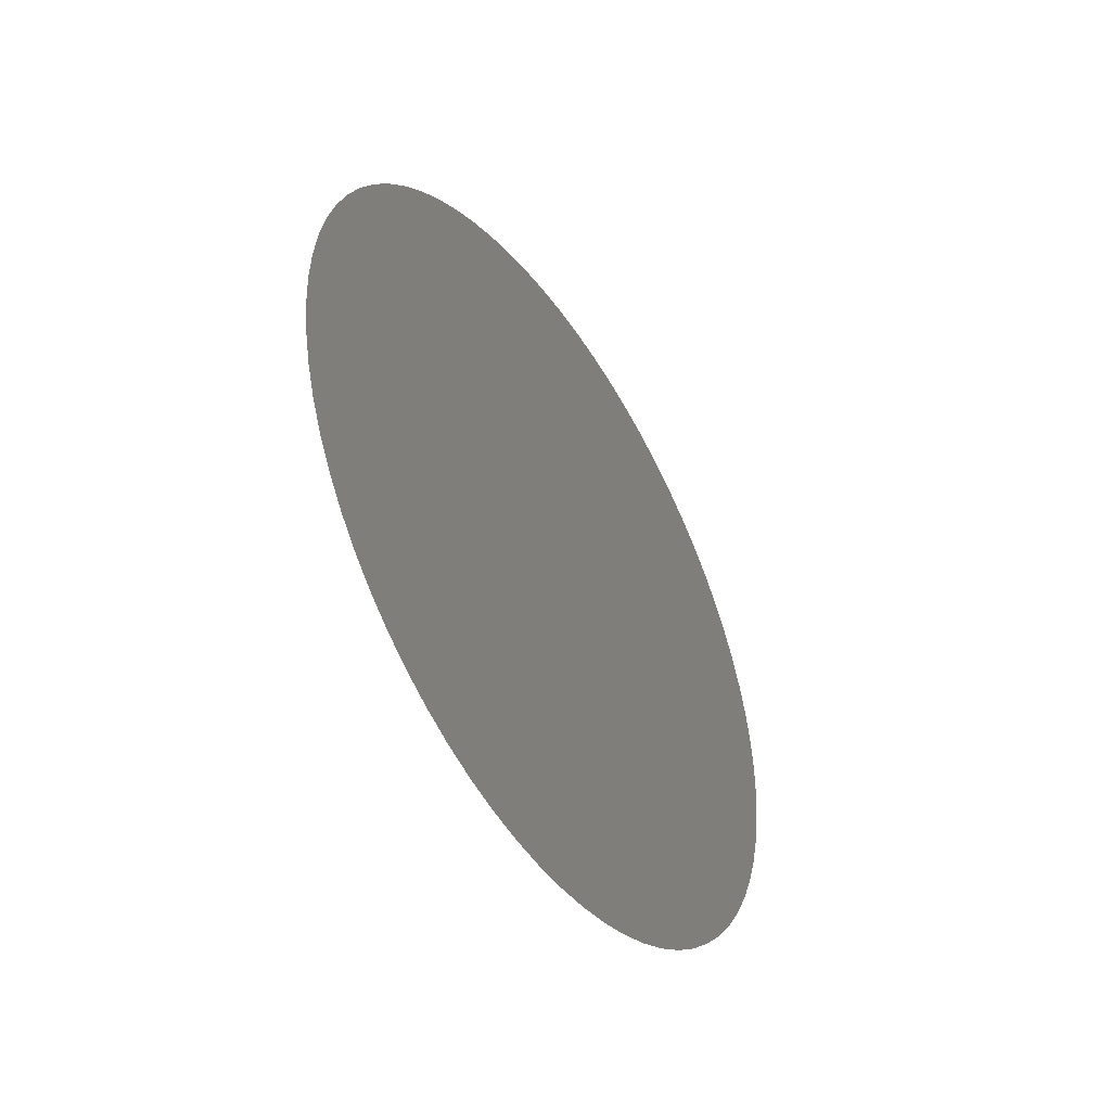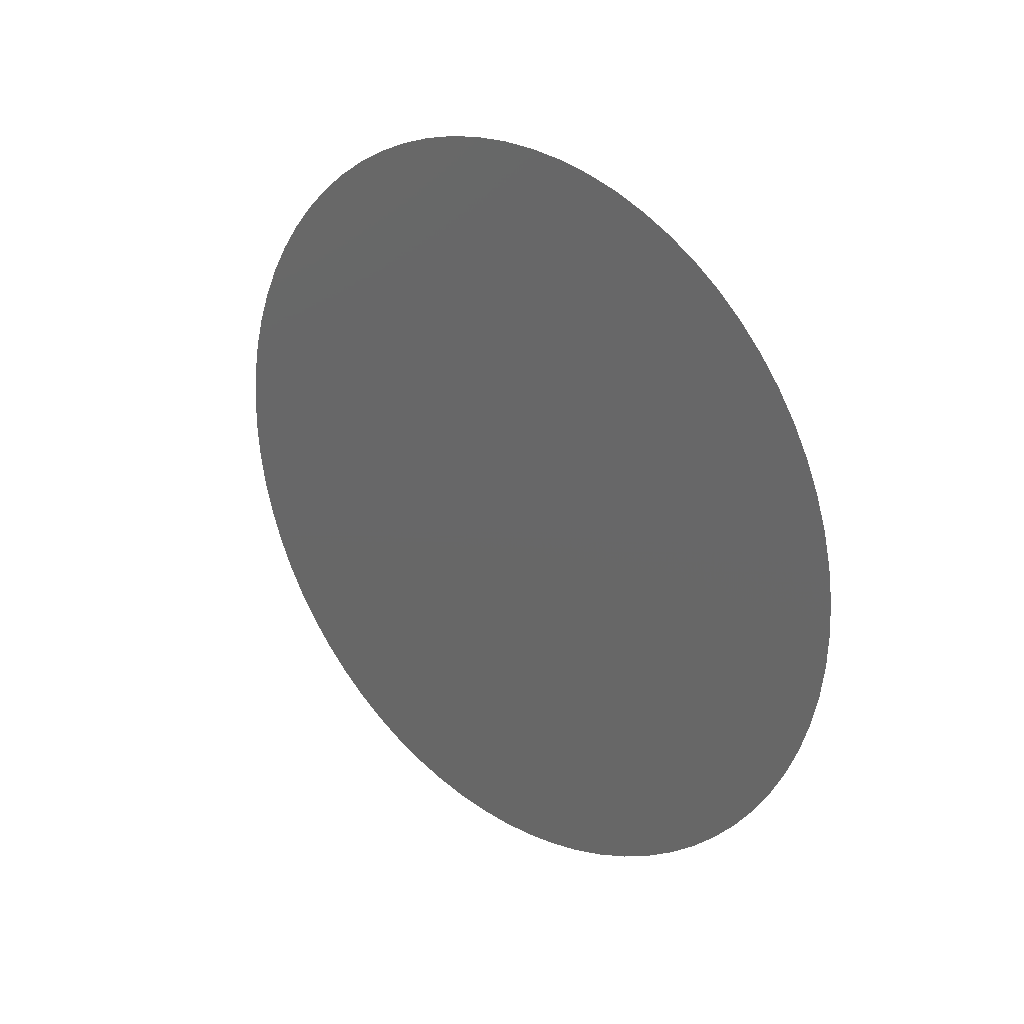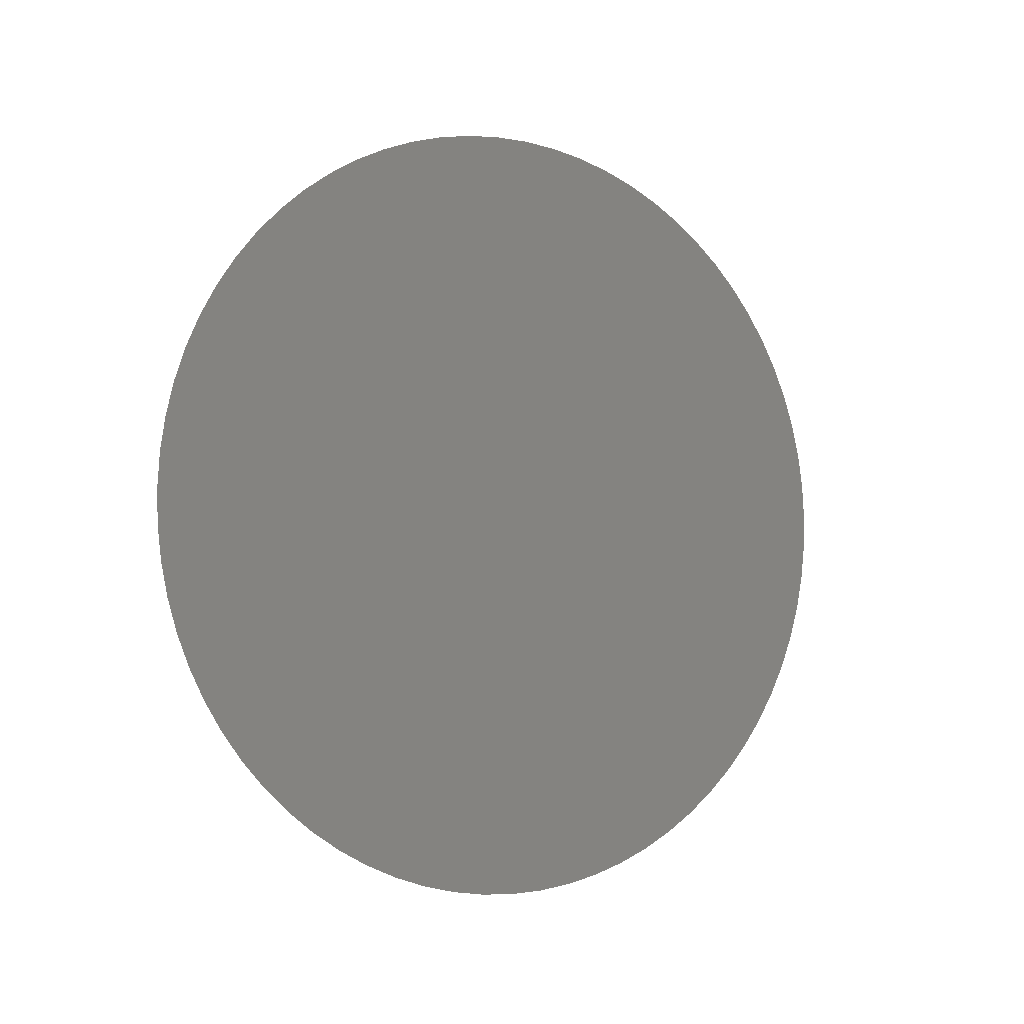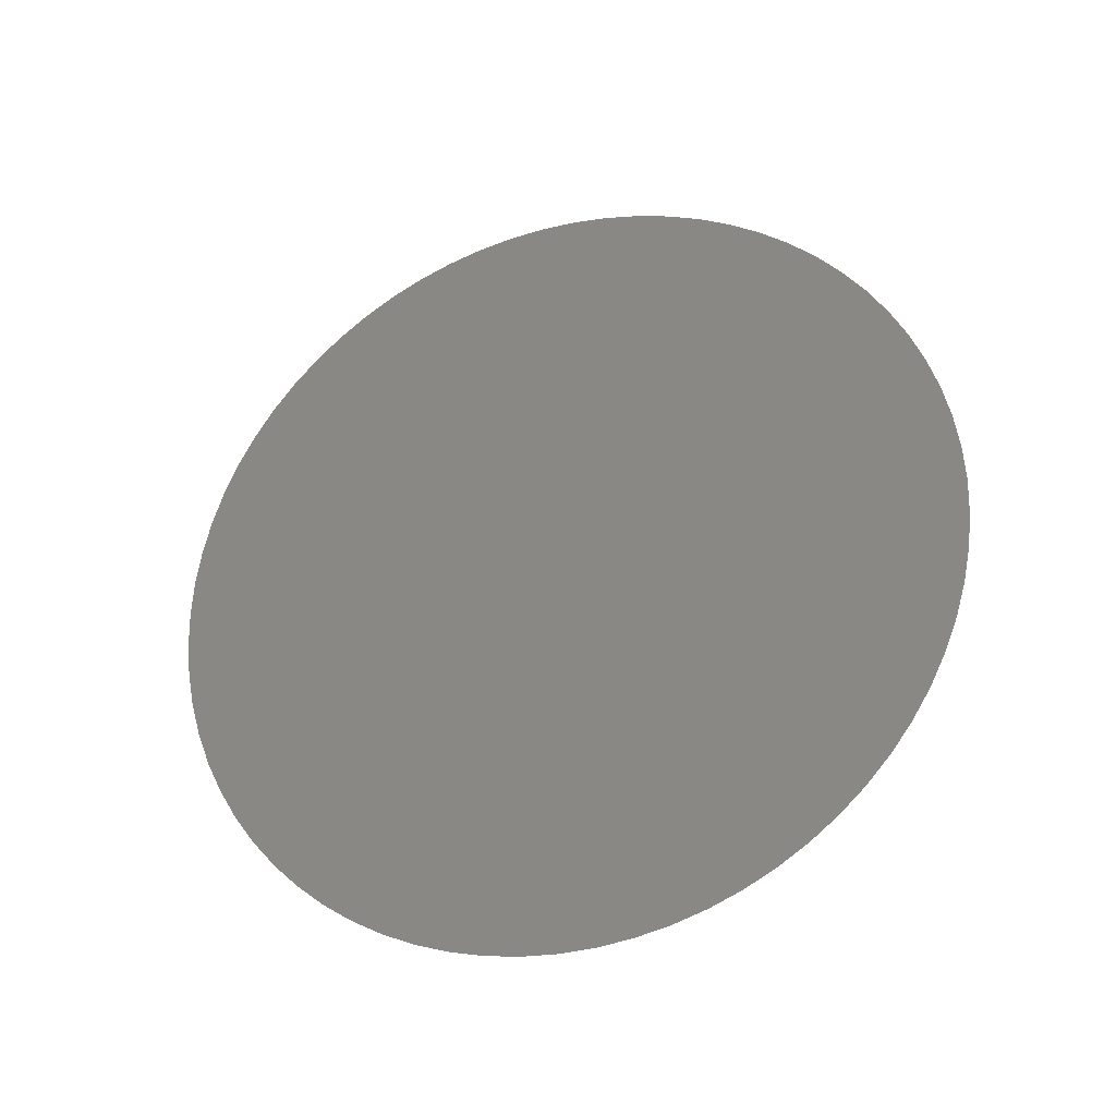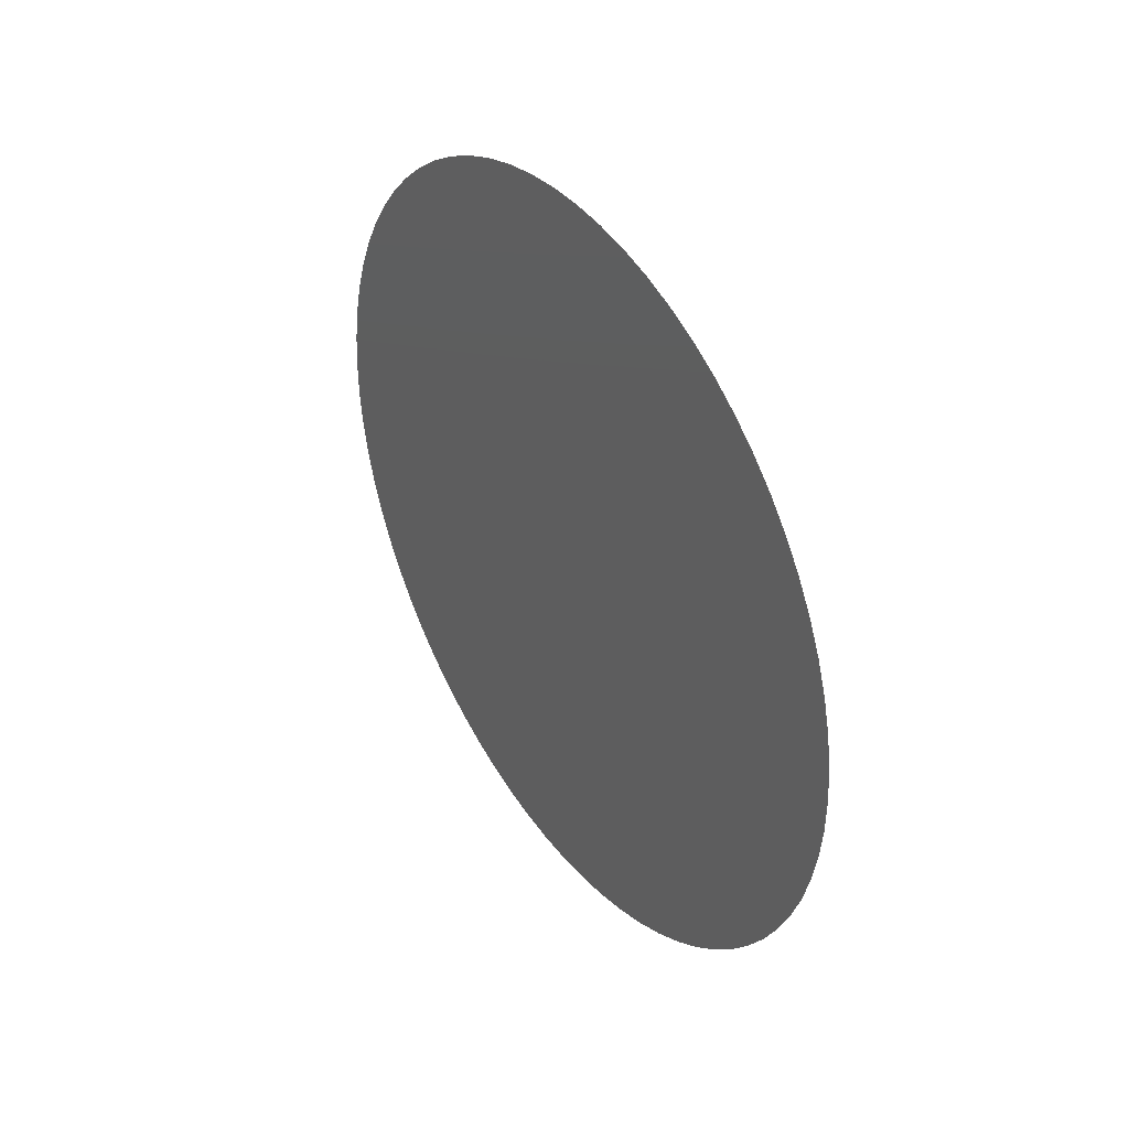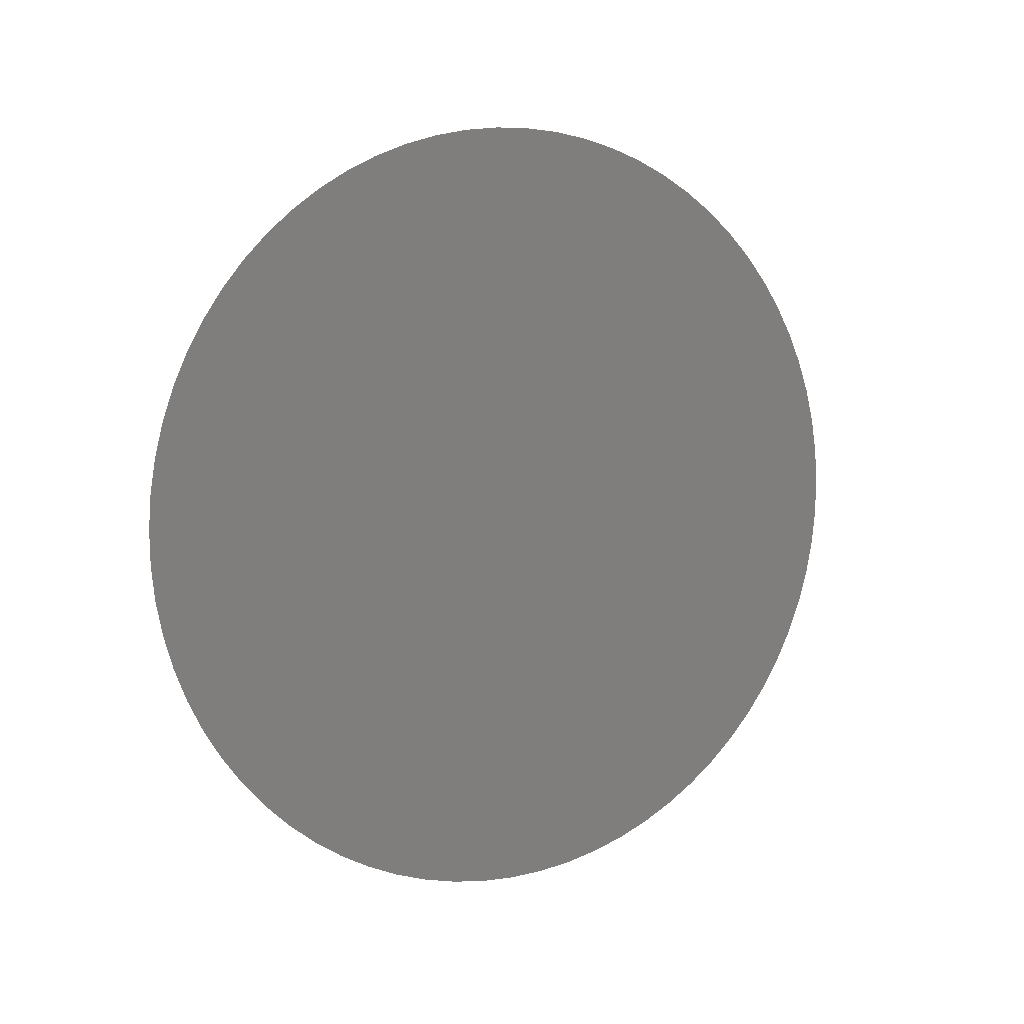
<metadata>
{"format":"stl","ext":"stl","renderer":"f3d","projection":"perspective","resolution":1024,"background":"white","views":[{"elev":-46.2,"azim":-147.4,"up":"+Y"},{"elev":26.1,"azim":131.4,"up":"+Y"},{"elev":-4.0,"azim":-122.1,"up":"+Z"},{"elev":-28.8,"azim":-70.3,"up":"+Z"},{"elev":38.3,"azim":-33.7,"up":"+Z"},{"elev":7.9,"azim":-119.0,"up":"+Z"}]}
</metadata>
<code>
# stl→obj: 71 verts, 69 faces
v 8 -1.702 1.051
v 8 -1.49 1.334
v 8 -1.602 1.197
v 8 -2 0.04424
v 8 -1.86 0.7346
v 8 -1.918 0.5673
v 8 -1.96 0.3956
v 8 -1.988 0.2208
v 8 -1.996 -0.1326
v 8 -1.788 0.8961
v 8 -1.941 -0.4819
v 8 -1.976 -0.3085
v 8 -1.891 -0.6516
v 8 0.9355 1.768
v 8 0.7756 1.843
v 8 0.6096 1.905
v 8 0.4389 1.951
v 8 0.2647 1.982
v 8 -1.747 -0.9743
v 8 -1.826 -0.8162
v 8 1.232 1.575
v 8 1.088 1.678
v 8 -1.548 -1.267
v 8 -1.654 -1.125
v 8 -1.301 -1.519
v 8 -1.43 -1.398
v 8 1.602 1.197
v 8 1.49 1.334
v 8 1.367 1.46
v 8 -1.013 -1.725
v 8 -1.161 -1.628
v 8 1.788 0.8961
v 8 1.702 1.051
v 8 -0.8564 -1.807
v 8 1.918 0.5673
v 8 1.86 0.7346
v 8 0.08847 1.998
v 8 -0.08847 1.998
v 8 -0.2647 1.982
v 8 -0.4389 1.951
v 8 -0.3521 -1.969
v 8 -1.367 1.46
v 8 -0.6933 -1.876
v 8 -0.5248 -1.93
v 8 -0.1768 -1.992
v 8 1.996 -0.1326
v 8 2 0.04424
v 8 1.988 0.2208
v 8 1.96 0.3956
v 8 0.1768 -1.992
v 8 -4.899e-16 -2
v 8 0.5248 -1.93
v 8 0.3521 -1.969
v 8 1.891 -0.6516
v 8 1.941 -0.4819
v 8 1.976 -0.3085
v 8 0.6933 -1.876
v 8 1.826 -0.8162
v 8 0.8564 -1.807
v 8 1.654 -1.125
v 8 1.747 -0.9743
v 8 1.161 -1.628
v 8 1.013 -1.725
v 8 1.43 -1.398
v 8 1.301 -1.519
v 8 1.548 -1.267
v 8 -0.6096 1.905
v 8 -0.7756 1.843
v 8 -0.9355 1.768
v 8 -1.088 1.678
v 8 -1.232 1.575
f 1 2 3
f 4 5 6
f 4 6 7
f 4 7 8
f 9 1 10
f 9 10 5
f 9 5 4
f 11 9 12
f 13 9 11
f 14 15 16
f 14 16 17
f 14 17 18
f 19 9 13
f 19 13 20
f 21 22 14
f 23 19 24
f 25 19 23
f 25 23 26
f 27 28 29
f 27 29 21
f 30 19 25
f 30 25 31
f 32 33 27
f 34 19 30
f 35 14 18
f 35 36 32
f 35 21 14
f 35 18 37
f 35 37 38
f 35 38 39
f 35 27 21
f 35 39 40
f 35 32 27
f 41 1 9
f 41 19 34
f 41 9 19
f 41 42 2
f 41 34 43
f 41 43 44
f 41 2 1
f 45 42 41
f 46 47 48
f 46 48 49
f 46 49 35
f 50 45 51
f 52 50 53
f 54 55 56
f 57 45 50
f 57 50 52
f 58 56 46
f 58 54 56
f 59 42 45
f 59 45 57
f 60 61 58
f 62 59 63
f 64 62 65
f 64 66 60
f 64 40 67
f 64 67 68
f 64 68 69
f 64 69 70
f 64 70 71
f 64 71 42
f 64 35 40
f 64 46 35
f 64 60 58
f 64 59 62
f 64 42 59
f 64 58 46

</code>
